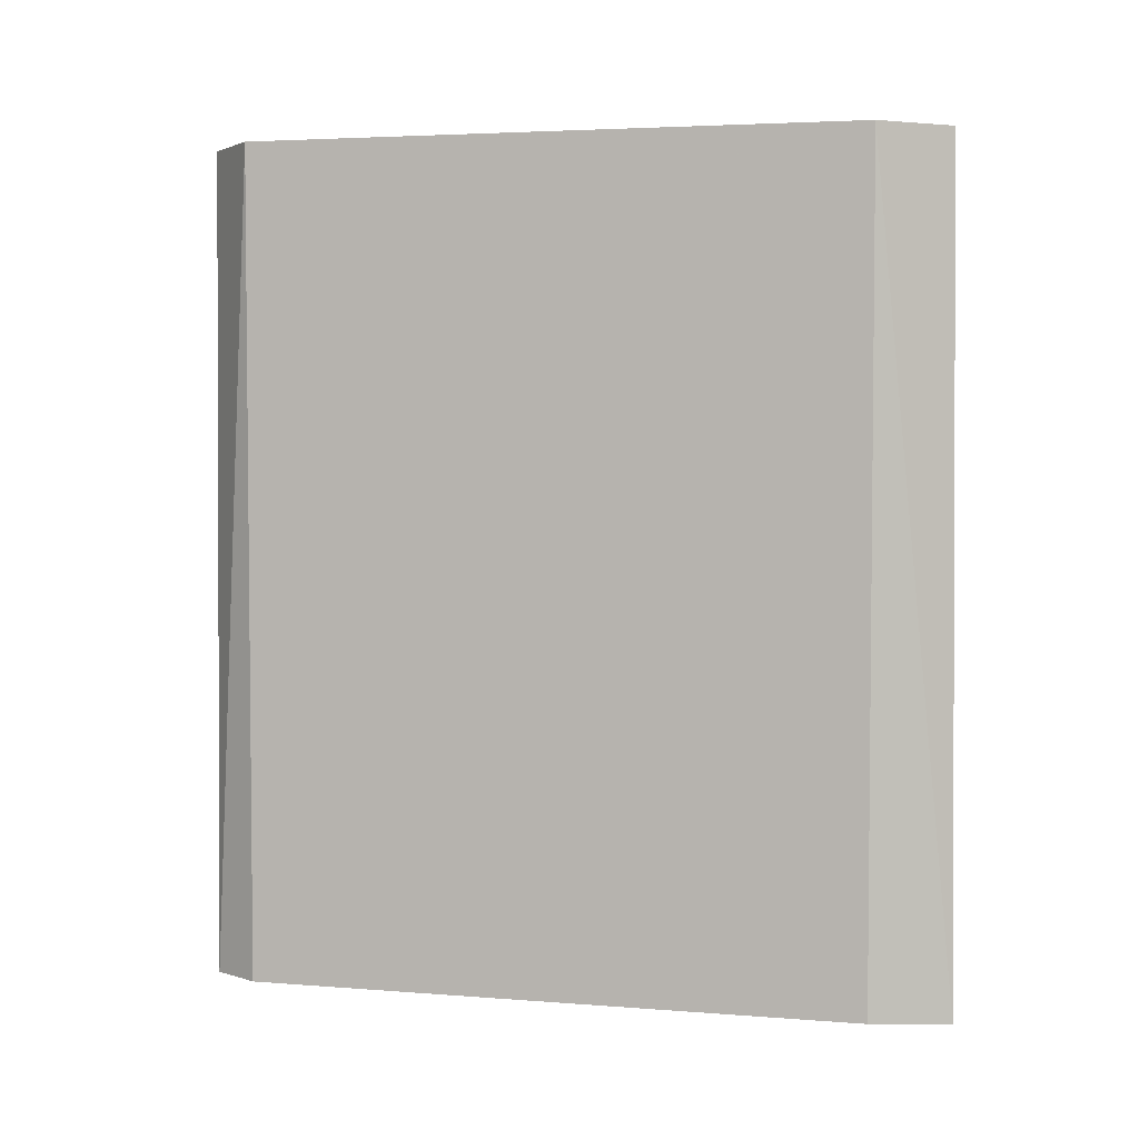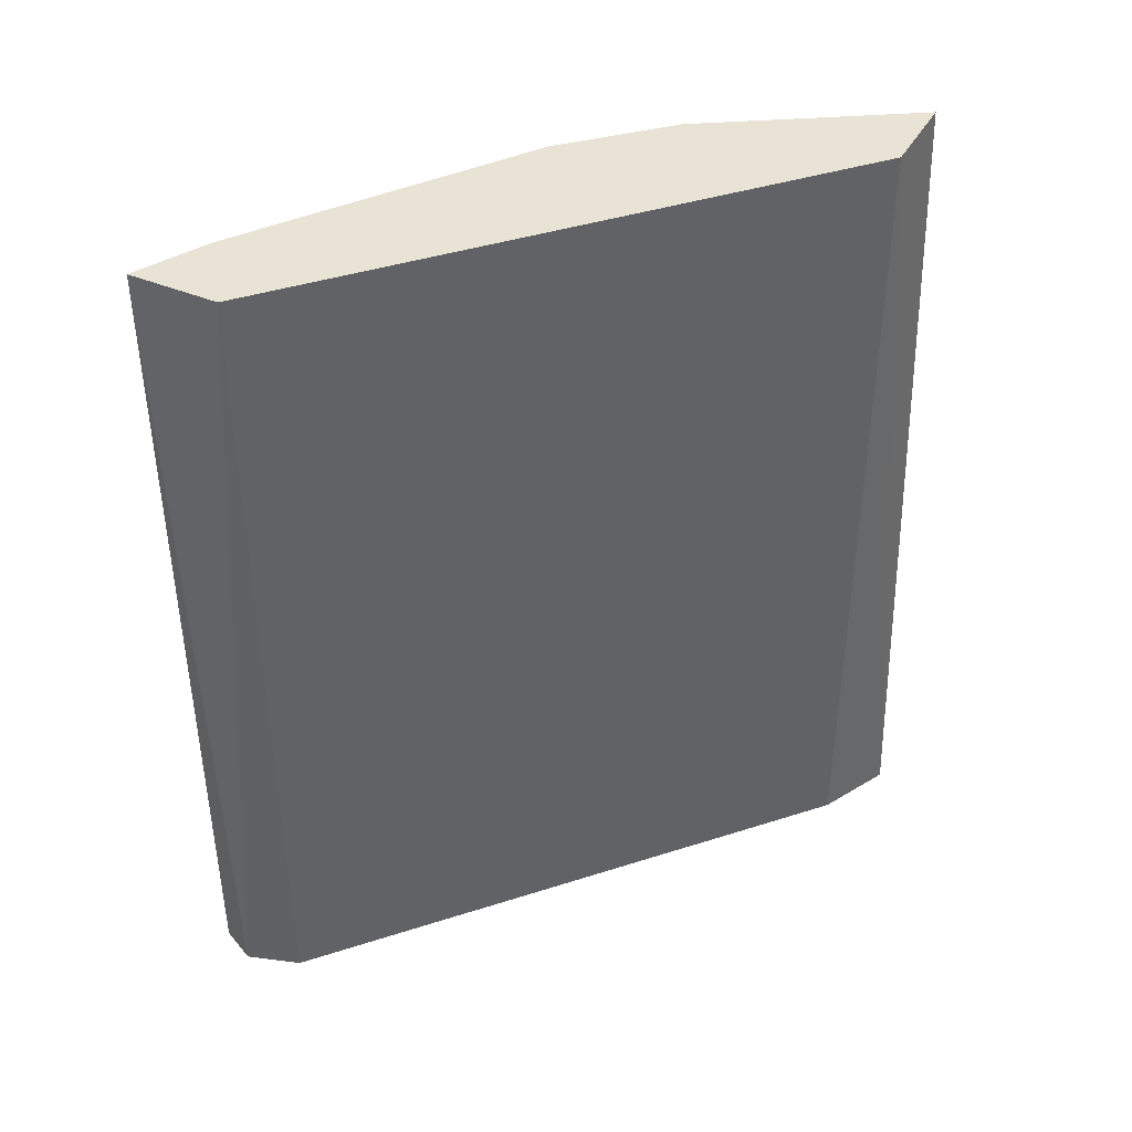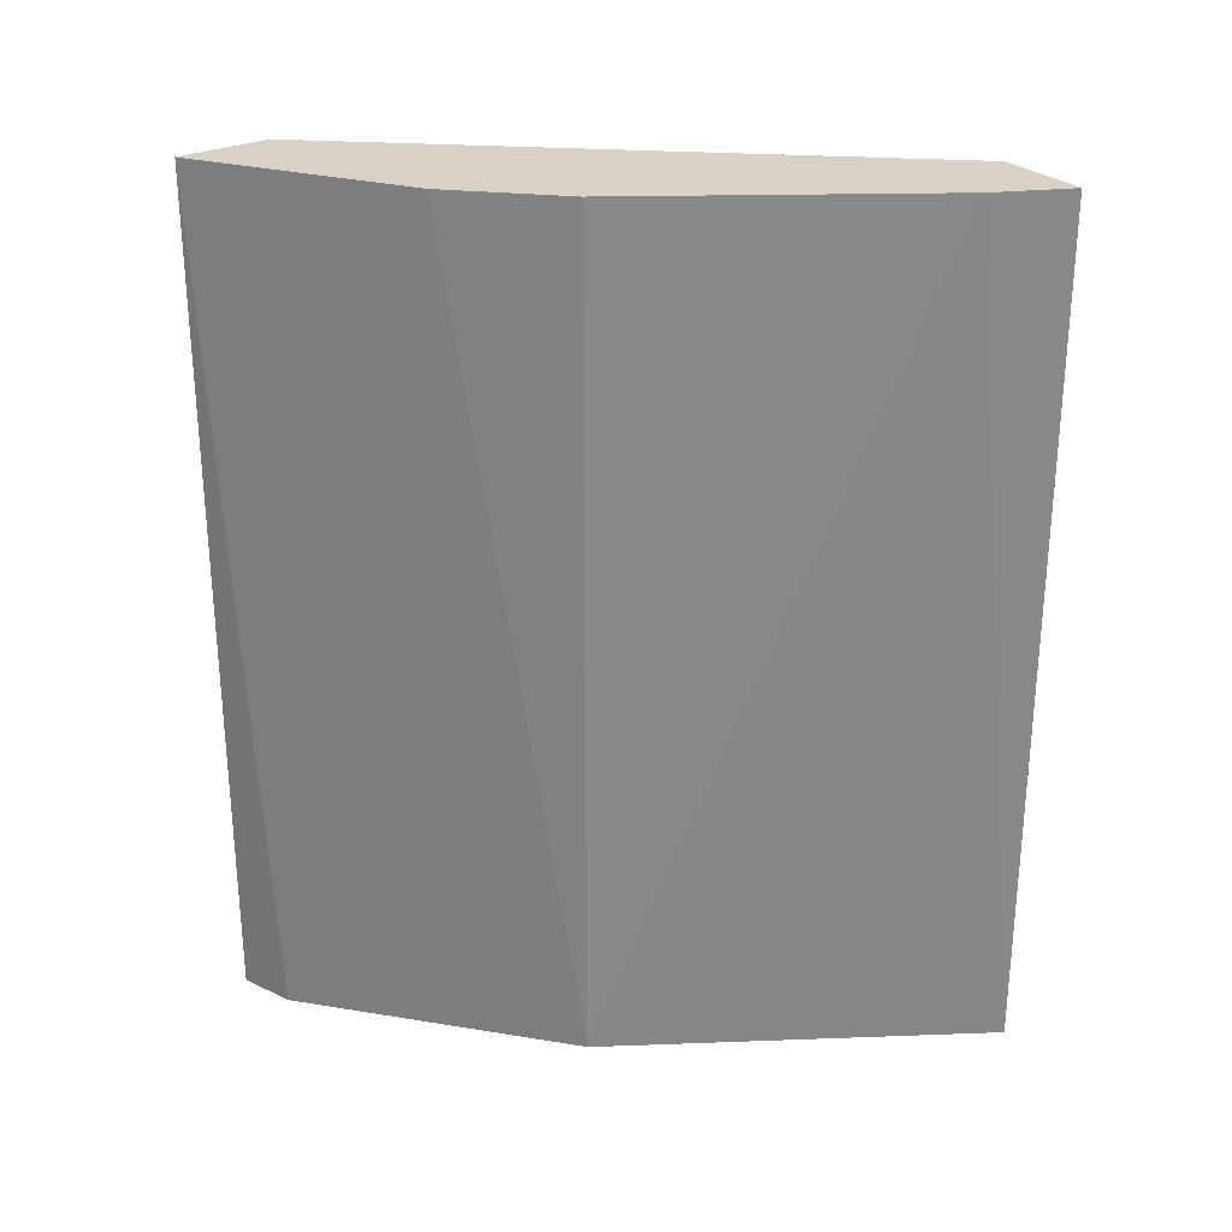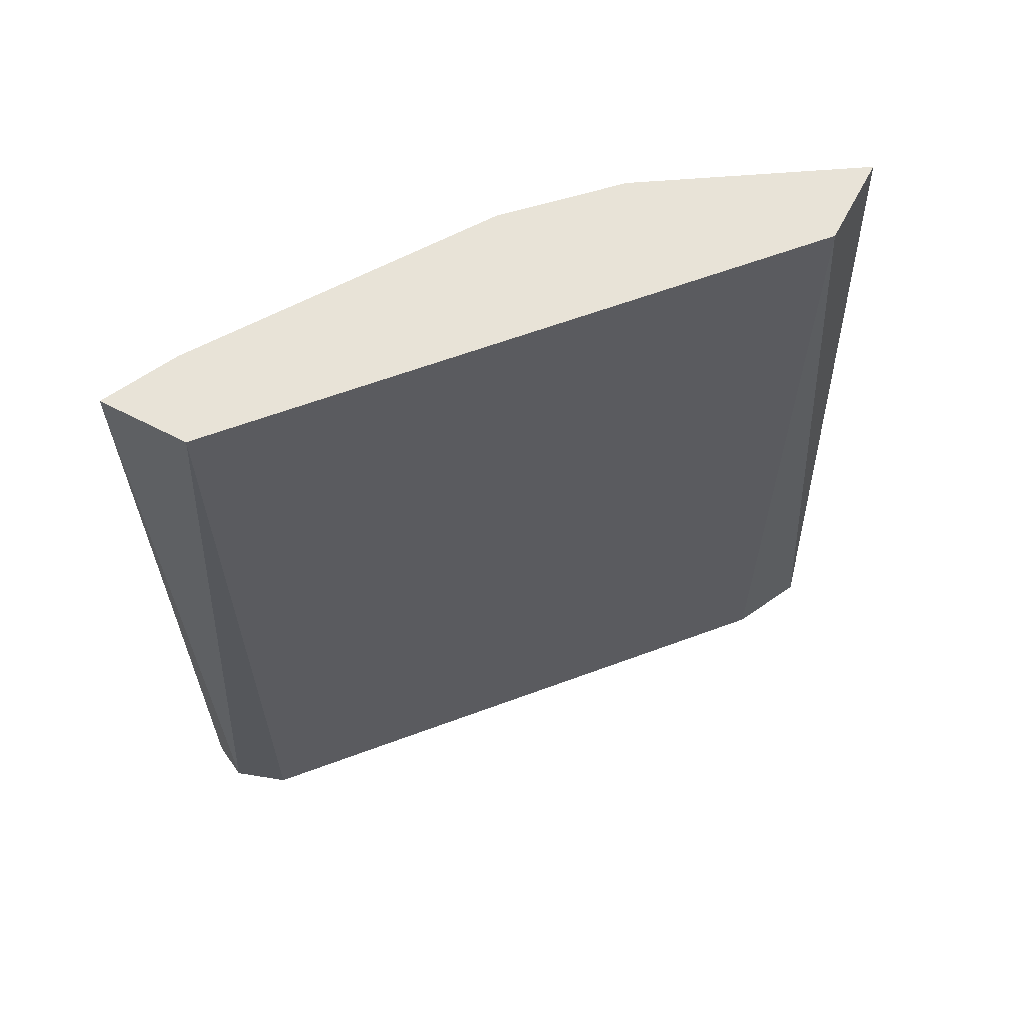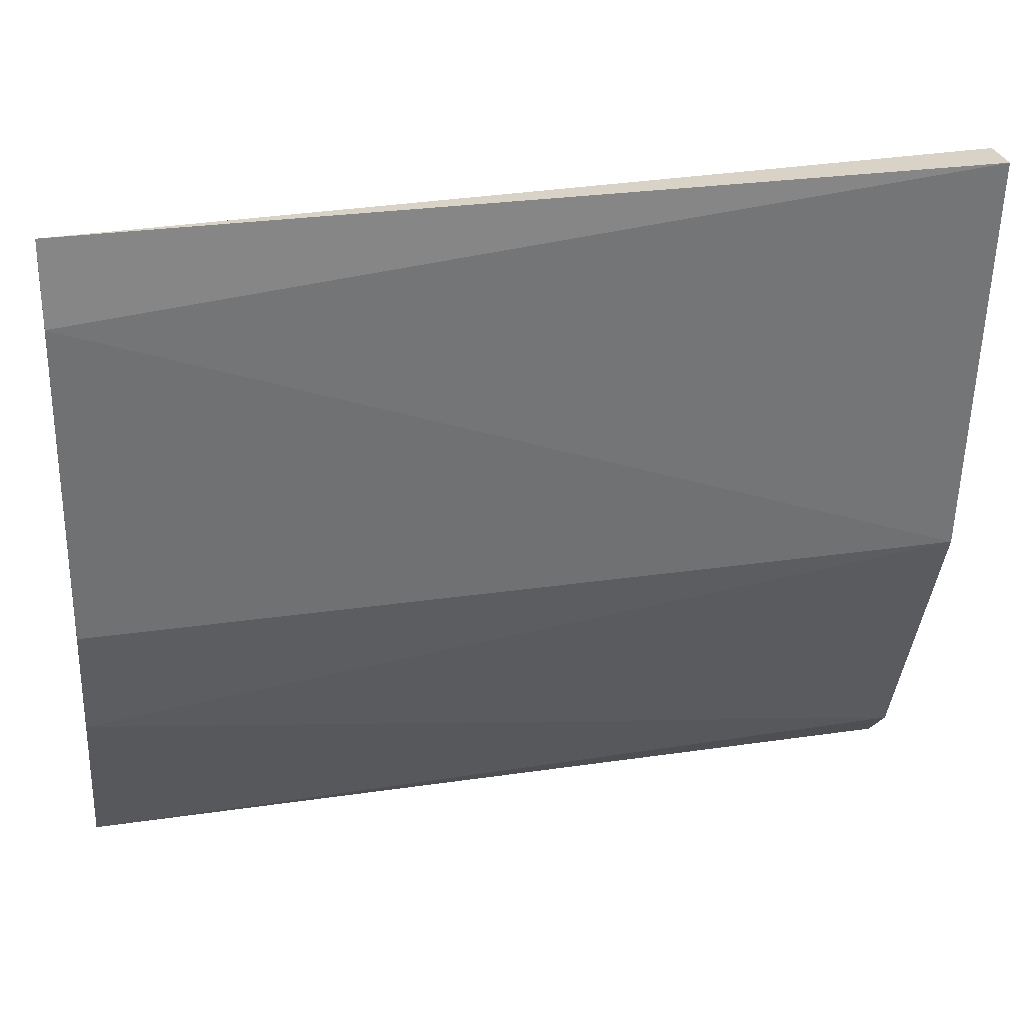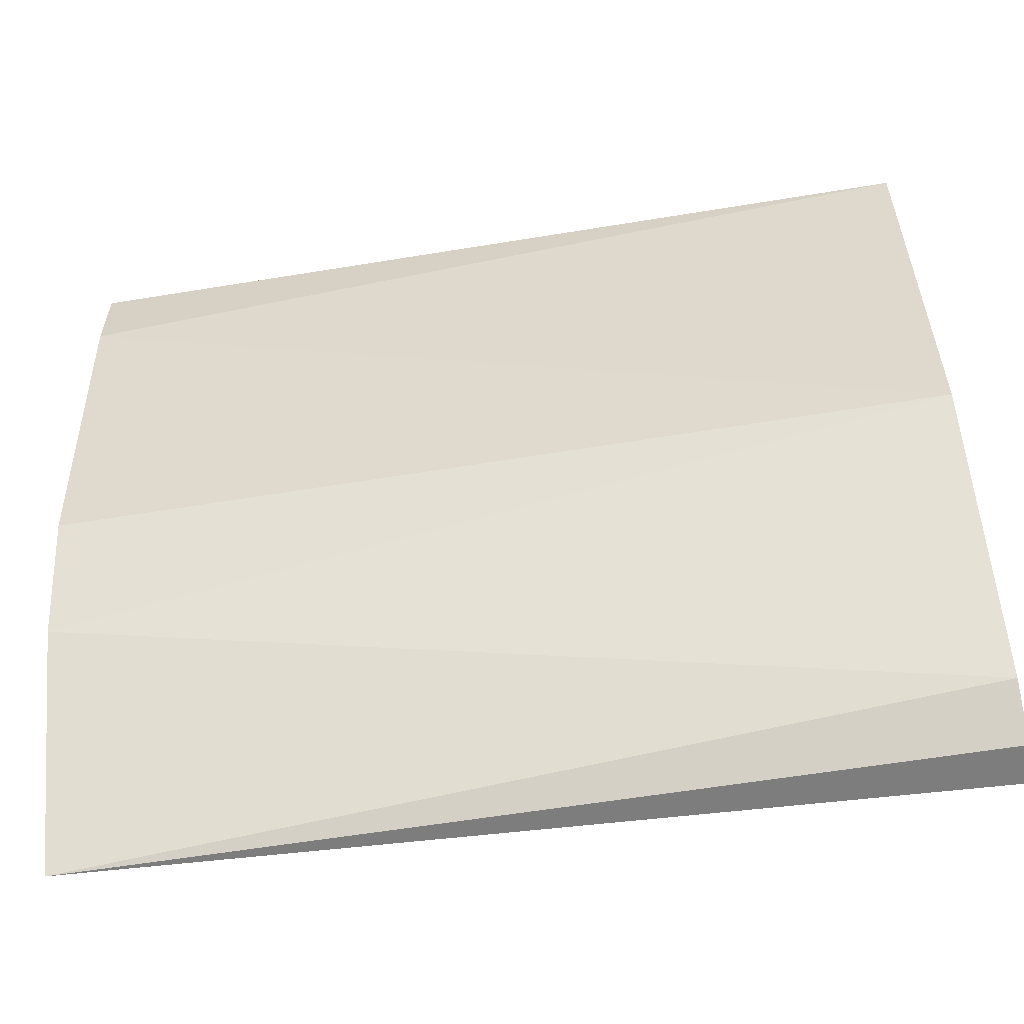
<metadata>
{"format":"obj","ext":"obj","renderer":"f3d","projection":"perspective","resolution":1024,"background":"white","views":[{"elev":3.8,"azim":-90.0,"up":"+Z"},{"elev":41.1,"azim":-126.3,"up":"+Z"},{"elev":27.5,"azim":81.0,"up":"+Z"},{"elev":62.1,"azim":-125.6,"up":"+Z"},{"elev":28.0,"azim":77.4,"up":"+Y"},{"elev":-59.1,"azim":99.6,"up":"+Y"}]}
</metadata>
<code>
v 0.3071 -0.01058 0.05708
v 0.2754 -0.09512 -0.0539
v 0.2807 -0.09512 -0.0539
v 0.3018 0 -0.0539
v 0.2754 -0.08455 0.05708
v 0.3018 -0.05283 -0.0539
v 0.2965 -0.0687 0.05708
v 0.2965 -0.005289 0.05708
v 0.2965 -0.005289 -0.0539
v 0.2807 -0.09512 0.05708
v 0.3071 0 -0.0539
v 0.2754 -0.08455 -0.0539
v 0.286 -0.08983 -0.0539
v 0.3071 0 0.05708
v 0.3018 -0.05283 0.05708
f 7 6 15
f 3 2 4
f 3 4 6
f 1 5 7
f 5 1 8
f 5 8 9
f 4 2 9
f 8 4 9
f 2 3 10
f 5 2 10
f 7 5 10
f 6 4 11
f 1 6 11
f 2 5 12
f 5 9 12
f 9 2 12
f 3 6 13
f 6 7 13
f 10 3 13
f 7 10 13
f 4 8 14
f 8 1 14
f 11 4 14
f 1 11 14
f 6 1 15
f 1 7 15

</code>
